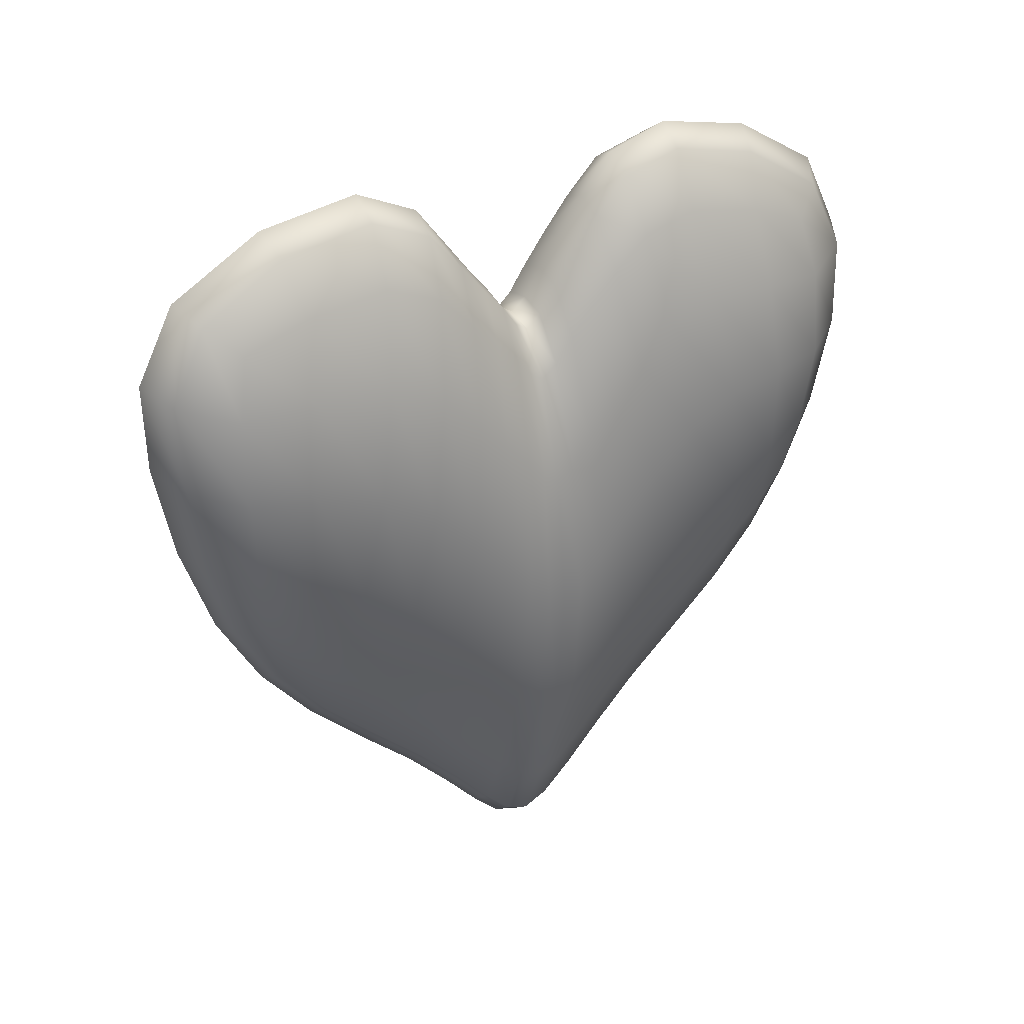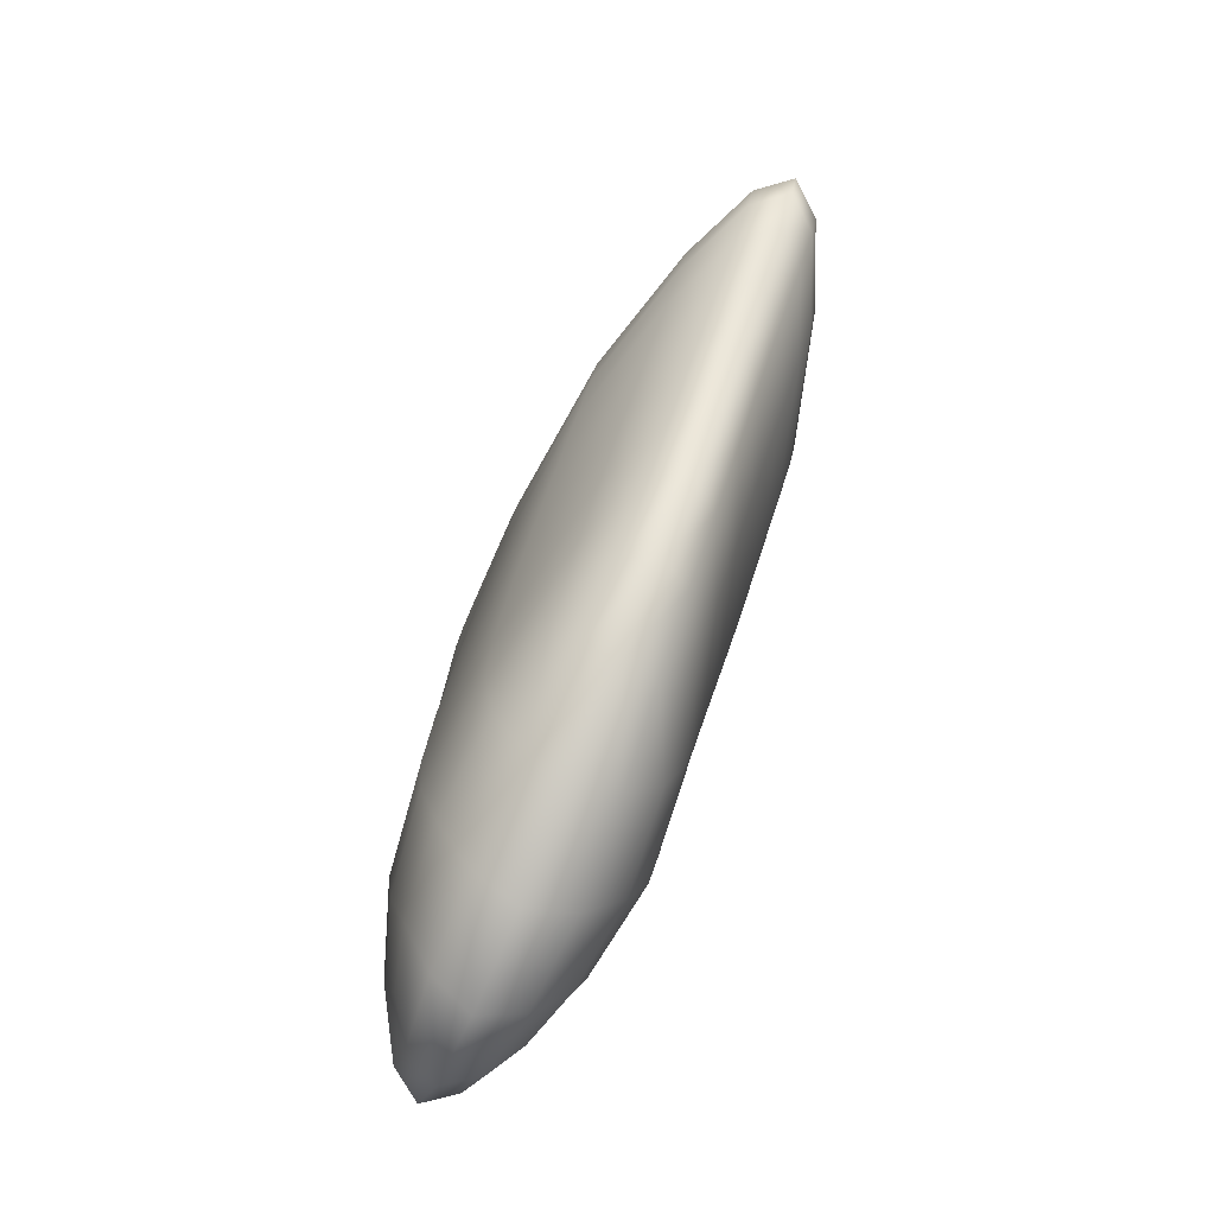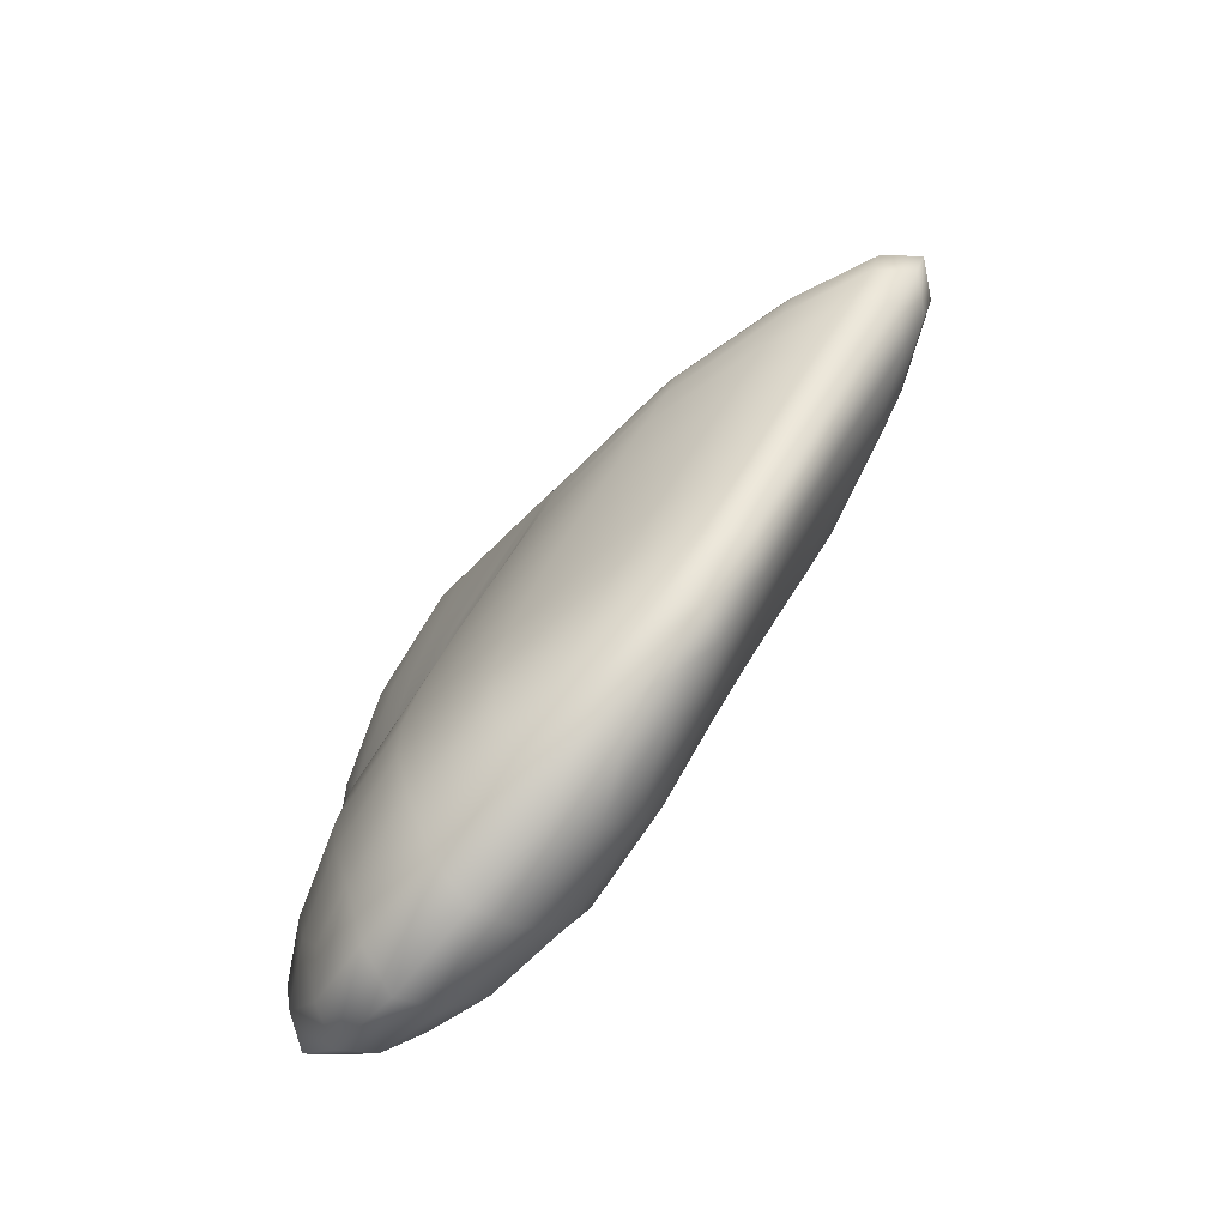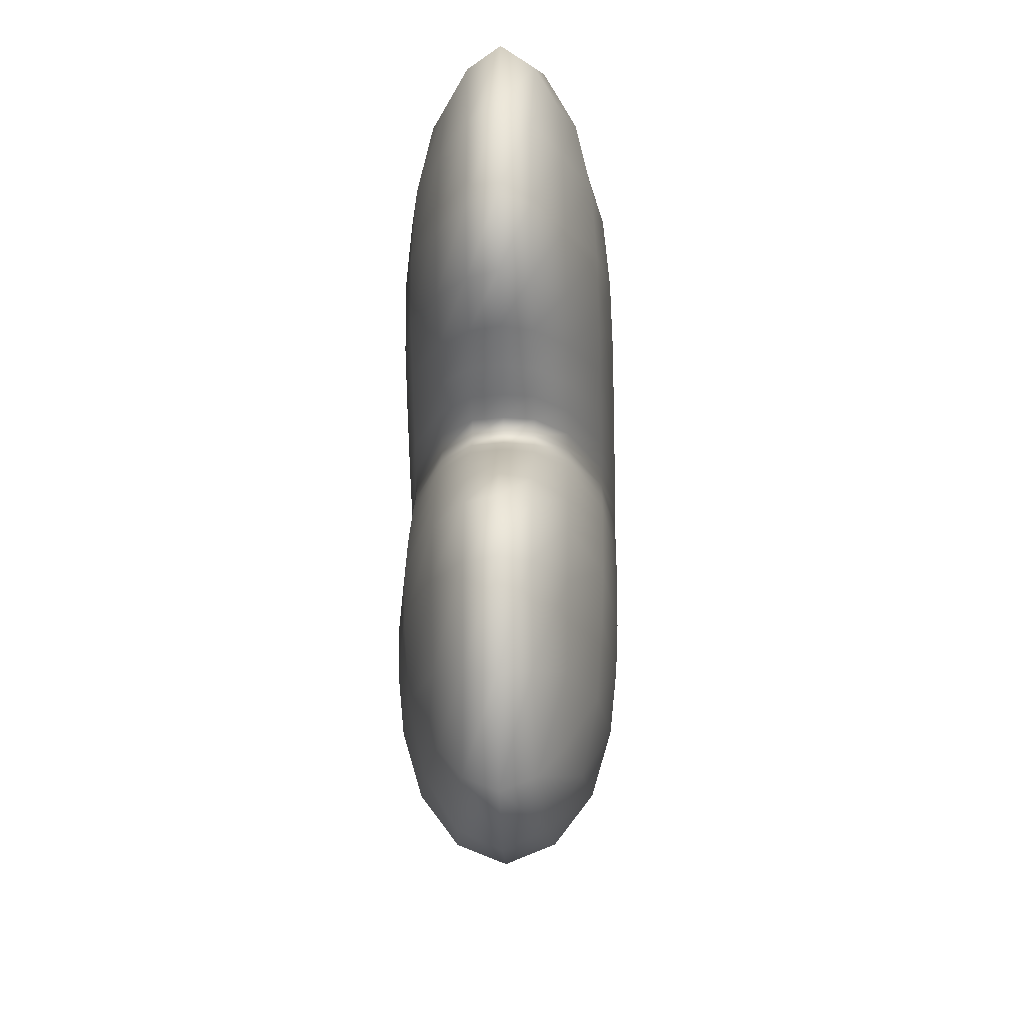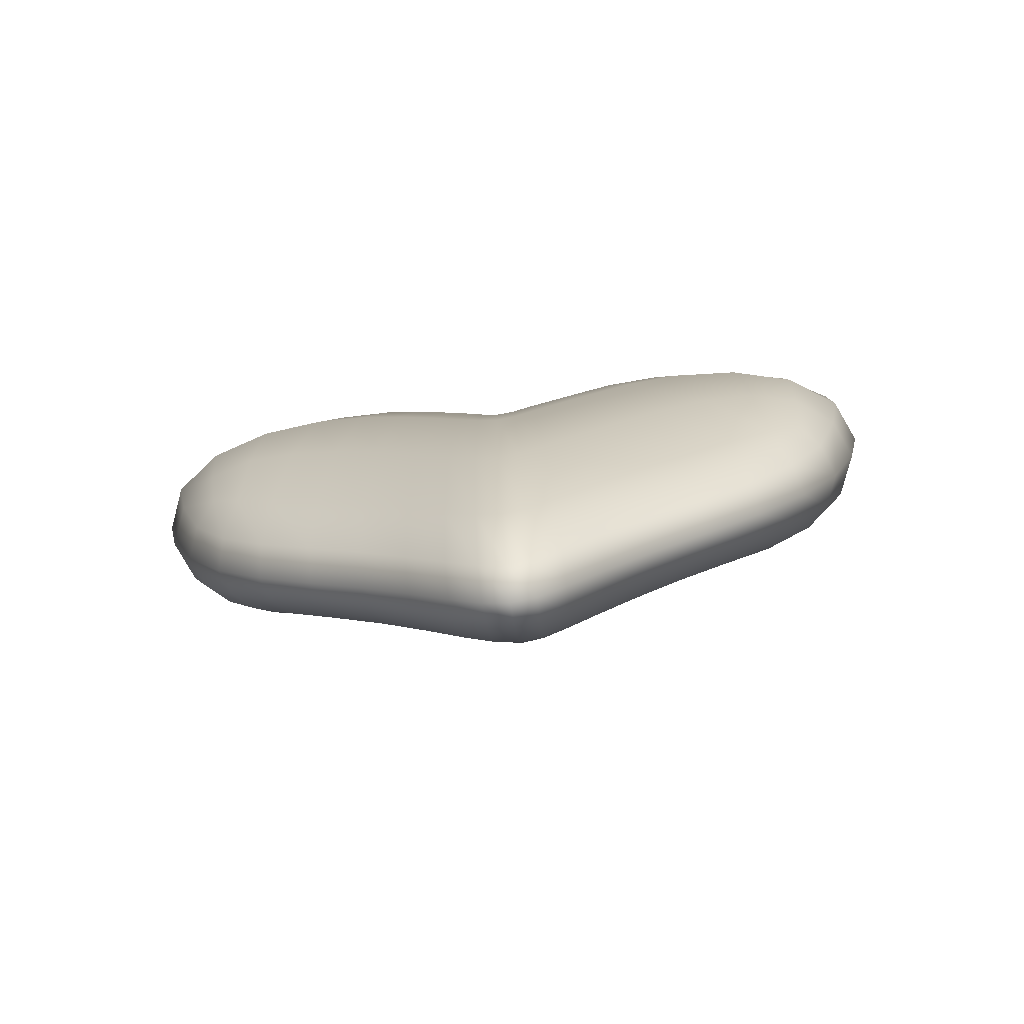
<metadata>
{"format":"obj","ext":"obj","renderer":"f3d","projection":"perspective","resolution":1024,"background":"white","views":[{"elev":31.5,"azim":-119.6,"up":"+Z"},{"elev":-79.2,"azim":156.7,"up":"+Y"},{"elev":-76.1,"azim":139.9,"up":"+Y"},{"elev":-18.4,"azim":1.9,"up":"+Y"},{"elev":-78.7,"azim":97.6,"up":"+Z"}]}
</metadata>
<code>
o Cube.021_Cube.331
v 1.142 -44.95 1.246
v 1.142 -44.95 1.942
v 1.142 -46.39 1.25
v 1.142 -46.39 1.945
v 0.8861 -44.95 1.246
v 0.8861 -44.95 1.942
v 0.8861 -46.39 1.25
v 0.8861 -46.39 1.945
v 1.155 -45.67 0.5547
v 1.155 -45.67 1.708
v 0.8729 -45.67 0.5547
v 0.8729 -45.67 1.708
v 1.153 -45.13 1.071
v 0.8755 -45.28 2.024
v 1.153 -45.28 2.024
v 0.8755 -45.13 1.071
v 1.153 -46.07 2.041
v 0.8755 -46.22 1.088
v 1.153 -46.22 1.088
v 0.8755 -46.07 2.041
v 1.155 -45.6 1.773
v 0.873 -45.56 0.6368
v 1.155 -45.56 0.6368
v 0.873 -45.6 1.773
v 1.155 -45.8 0.6562
v 0.873 -45.75 1.799
v 1.155 -45.75 1.799
v 0.873 -45.8 0.6562
v 1.014 -46.46 1.208
v 1.014 -46.5 2.037
v 1.014 -44.88 1.205
v 1.014 -44.84 2.036
v 1.014 -45.67 1.819
v 1.014 -45.67 0.3335
v 1.014 -45.28 2.195
v 1.014 -45.1 0.8705
v 1.014 -46.25 0.8871
v 1.014 -46.07 2.212
v 1.014 -45.55 0.4156
v 1.014 -45.61 1.889
v 1.014 -45.8 0.4337
v 1.014 -45.74 1.915
v 1.198 -44.91 1.608
v 1.198 -46.43 1.61
v 0.8298 -46.43 1.61
v 0.8298 -44.91 1.608
v 0.7633 -45.67 1.149
v 1.265 -45.67 1.149
v 1.254 -45.21 1.571
v 0.7738 -45.21 1.571
v 0.7738 -46.15 1.59
v 1.254 -46.15 1.59
v 0.7637 -45.58 1.224
v 1.265 -45.58 1.224
v 1.265 -45.77 1.249
v 0.7637 -45.77 1.249
v 1.014 -44.76 1.653
v 1.014 -46.58 1.653
v 1.155 -45.37 0.8428
v 0.8736 -45.49 1.884
v 1.155 -45.49 1.884
v 0.8736 -45.37 0.8428
v 1.014 -45.36 0.6229
v 1.014 -45.5 2.022
v 1.262 -45.43 1.387
v 0.766 -45.43 1.387
v 1.155 -45.86 1.935
v 0.8736 -45.99 0.8733
v 1.155 -45.99 0.8733
v 0.8736 -45.86 1.935
v 1.014 -45.85 2.074
v 1.014 -46 0.6487
v 0.7661 -45.93 1.436
v 1.262 -45.93 1.436
v 1.149 -45.03 1.166
v 1.177 -44.92 1.805
v 1.149 -46.25 2.003
v 1.177 -46.41 1.399
v 1.089 -46.43 1.218
v 0.9396 -46.46 2.003
v 0.8509 -46.41 1.399
v 0.879 -46.32 1.175
v 0.879 -45.09 1.997
v 0.8509 -44.93 1.396
v 0.9396 -44.9 1.215
v 1.089 -44.88 2.001
v 1.155 -45.73 0.5844
v 1.155 -45.64 1.727
v 0.8729 -45.62 0.5745
v 0.8729 -45.7 1.738
v 0.946 -45.67 1.805
v 1.082 -45.67 0.3885
v 0.7988 -45.67 0.8239
v 1.229 -45.67 0.8239
v 1.154 -45.25 0.9604
v 0.8741 -45.41 1.97
v 1.149 -45.09 1.997
v 0.879 -45.03 1.166
v 1.222 -45.16 1.303
v 0.9463 -45.28 2.151
v 1.082 -45.11 0.9216
v 0.8063 -45.16 1.303
v 1.154 -45.94 2.008
v 0.8742 -46.11 0.9864
v 1.149 -46.32 1.175
v 0.879 -46.25 2.003
v 0.8063 -46.19 1.321
v 1.082 -46.24 0.9382
v 0.9463 -46.07 2.168
v 1.222 -46.19 1.321
v 1.155 -45.55 1.821
v 0.8732 -45.48 0.7305
v 1.155 -45.62 0.5745
v 0.8729 -45.64 1.727
v 0.7991 -45.57 0.9035
v 1.082 -45.55 0.4709
v 0.946 -45.61 1.873
v 1.229 -45.57 0.9035
v 1.155 -45.88 0.7579
v 0.8733 -45.8 1.865
v 1.155 -45.7 1.738
v 0.8729 -45.73 0.5844
v 1.229 -45.79 0.9254
v 0.7991 -45.79 0.9254
v 1.082 -45.8 0.4892
v 0.946 -45.74 1.899
v 0.9396 -46.43 1.218
v 1.089 -46.46 2.003
v 1.089 -44.9 1.215
v 0.9396 -44.88 2.001
v 1.082 -45.67 1.805
v 0.946 -45.67 0.3885
v 1.082 -45.28 2.151
v 0.9463 -45.11 0.9216
v 0.9463 -46.24 0.9382
v 1.082 -46.07 2.168
v 0.946 -45.55 0.4709
v 1.082 -45.61 1.873
v 0.946 -45.8 0.4892
v 1.082 -45.74 1.899
v 1.014 -45.79 1.989
v 1.014 -45.89 0.5344
v 1.014 -45.64 1.839
v 1.014 -45.62 0.3531
v 1.014 -46.29 2.164
v 1.014 -46.37 1.031
v 1.014 -45.24 0.741
v 1.014 -45.42 2.128
v 1.014 -45.73 0.3628
v 1.014 -45.7 1.851
v 1.014 -45.05 2.158
v 1.014 -44.98 1.022
v 1.014 -44.8 1.424
v 1.014 -46.53 1.424
v 1.177 -44.93 1.396
v 1.177 -46.42 1.807
v 0.8509 -46.42 1.807
v 0.8509 -44.92 1.805
v 0.7988 -45.67 1.47
v 1.229 -45.67 1.47
v 1.222 -45.25 1.822
v 0.8063 -45.25 1.822
v 0.8063 -46.1 1.841
v 1.222 -46.1 1.841
v 0.7991 -45.59 1.539
v 1.229 -45.59 1.539
v 1.229 -45.76 1.565
v 0.7991 -45.76 1.565
v 1.014 -44.75 1.862
v 1.014 -46.58 1.862
v 1.118 -46.53 1.635
v 0.9104 -44.8 1.635
v 0.7647 -45.84 1.338
v 1.265 -45.72 1.18
v 1.264 -45.52 1.297
v 0.7634 -45.63 1.169
v 1.26 -46.03 1.528
v 0.7886 -46.29 1.606
v 0.7682 -45.33 1.491
v 1.24 -45.06 1.598
v 1.265 -45.63 1.169
v 0.7634 -45.72 1.18
v 1.118 -44.8 1.635
v 0.7886 -45.06 1.598
v 0.9104 -46.53 1.635
v 1.24 -46.29 1.606
v 1.155 -45.48 0.7305
v 0.8732 -45.55 1.821
v 1.154 -45.41 1.97
v 0.8741 -45.25 0.9604
v 1.014 -45.47 0.5105
v 1.014 -45.56 1.944
v 1.26 -45.33 1.491
v 0.7646 -45.52 1.297
v 0.8007 -45.4 1.094
v 1.228 -45.4 1.094
v 0.9461 -45.5 1.994
v 1.082 -45.36 0.6797
v 1.228 -45.47 1.669
v 0.8007 -45.47 1.669
v 0.9461 -45.36 0.6797
v 1.082 -45.5 1.994
v 1.155 -45.8 1.865
v 0.8733 -45.88 0.7579
v 1.154 -46.11 0.9864
v 0.8742 -45.94 2.008
v 1.014 -45.93 2.166
v 1.014 -46.12 0.7638
v 0.7682 -46.03 1.528
v 1.264 -45.84 1.338
v 1.227 -45.96 1.134
v 0.8008 -45.96 1.134
v 1.082 -46 0.7061
v 0.9461 -45.85 2.046
v 1.082 -45.85 2.046
v 0.9461 -46 0.7061
v 0.8008 -45.89 1.72
v 1.227 -45.89 1.72
v 1.211 -46.26 1.826
v 0.9215 -46.54 1.837
v 0.8174 -45.08 1.819
v 1.107 -44.8 1.836
v 0.9459 -45 1.055
v 1.082 -45.07 2.114
v 1.082 -45.7 1.836
v 0.946 -45.73 0.4179
v 0.7988 -45.71 1.501
v 1.229 -45.63 1.49
v 1.211 -45.08 1.819
v 1.082 -45.42 2.091
v 0.9462 -45.24 0.7982
v 0.8023 -45.38 1.759
v 0.8174 -46.26 1.826
v 0.9459 -46.35 1.064
v 1.082 -46.28 2.12
v 1.226 -45.98 1.798
v 0.7988 -45.63 1.49
v 0.946 -45.62 0.4082
v 1.082 -45.64 1.825
v 1.229 -45.54 1.596
v 1.229 -45.71 1.501
v 0.7998 -45.82 1.64
v 0.946 -45.89 0.5907
v 1.082 -45.79 1.968
v 0.946 -45.79 1.968
v 1.082 -45.89 0.5907
v 0.946 -45.64 1.825
v 1.082 -45.62 0.4082
v 0.9459 -46.28 2.12
v 1.082 -46.35 1.064
v 1.082 -45.24 0.7982
v 0.9462 -45.42 2.091
v 1.082 -45.73 0.4179
v 0.946 -45.7 1.836
v 0.9459 -45.07 2.114
v 1.082 -45 1.055
v 0.9215 -44.8 1.836
v 1.107 -46.54 1.837
v 1.107 -46.5 1.416
v 0.9215 -44.84 1.415
v 0.7998 -45.86 1.024
v 1.229 -45.72 0.8541
v 1.229 -45.49 0.9896
v 0.7988 -45.62 0.8438
v 1.226 -46.07 1.239
v 0.8174 -46.3 1.37
v 0.8023 -45.29 1.207
v 1.211 -45.04 1.362
v 1.229 -45.62 0.8438
v 0.7988 -45.72 0.8541
v 1.107 -44.84 1.415
v 0.8174 -45.04 1.362
v 0.9215 -46.5 1.416
v 1.211 -46.3 1.37
v 0.7997 -45.49 0.9896
v 1.226 -45.29 1.207
v 0.946 -45.56 1.924
v 1.082 -45.47 0.5664
v 1.226 -45.38 1.759
v 0.7997 -45.54 1.596
v 0.946 -45.47 0.5664
v 1.082 -45.56 1.924
v 1.228 -45.86 1.024
v 0.8024 -46.07 1.239
v 1.082 -46.12 0.8215
v 0.9462 -45.93 2.129
v 1.082 -45.93 2.129
v 0.9462 -46.12 0.8215
v 0.8024 -45.98 1.798
v 1.228 -45.82 1.64
f 52 164 219 186
f 164 17 77 219
f 219 77 4 156
f 186 219 156 44
f 58 170 220 185
f 170 30 80 220
f 220 80 8 157
f 185 220 157 45
f 50 162 221 184
f 162 14 83 221
f 221 83 6 158
f 184 221 158 46
f 57 169 222 183
f 169 32 86 222
f 222 86 2 76
f 183 222 76 43
f 36 134 223 152
f 134 16 98 223
f 223 98 5 85
f 152 223 85 31
f 35 133 224 151
f 133 15 97 224
f 224 97 2 86
f 151 224 86 32
f 42 140 225 150
f 140 27 121 225
f 225 121 10 131
f 150 225 131 33
f 41 139 226 149
f 139 28 122 226
f 226 122 11 132
f 149 226 132 34
f 56 168 227 182
f 168 26 90 227
f 227 90 12 159
f 182 227 159 47
f 54 166 228 181
f 166 21 88 228
f 228 88 10 160
f 181 228 160 48
f 43 76 229 180
f 76 2 97 229
f 229 97 15 161
f 180 229 161 49
f 64 202 230 148
f 202 61 189 230
f 230 189 15 133
f 148 230 133 35
f 63 201 231 147
f 201 62 190 231
f 231 190 16 134
f 147 231 134 36
f 66 200 232 179
f 200 60 96 232
f 232 96 14 162
f 179 232 162 50
f 45 157 233 178
f 157 8 106 233
f 233 106 20 163
f 178 233 163 51
f 29 127 234 146
f 127 7 82 234
f 234 82 18 135
f 146 234 135 37
f 30 128 235 145
f 128 4 77 235
f 235 77 17 136
f 145 235 136 38
f 74 218 236 177
f 218 67 103 236
f 236 103 17 164
f 177 236 164 52
f 47 159 237 176
f 159 12 114 237
f 237 114 24 165
f 176 237 165 53
f 34 132 238 144
f 132 11 89 238
f 238 89 22 137
f 144 238 137 39
f 33 131 239 143
f 131 10 88 239
f 239 88 21 138
f 143 239 138 40
f 65 199 240 175
f 199 61 111 240
f 240 111 21 166
f 175 240 166 54
f 48 160 241 174
f 160 10 121 241
f 241 121 27 167
f 174 241 167 55
f 73 217 242 173
f 217 70 120 242
f 242 120 26 168
f 173 242 168 56
f 72 216 243 142
f 216 68 204 243
f 243 204 28 139
f 142 243 139 41
f 71 215 244 141
f 215 67 203 244
f 244 203 27 140
f 141 244 140 42
f 70 214 245 120
f 214 71 141 245
f 245 141 42 126
f 120 245 126 26
f 69 213 246 119
f 213 72 142 246
f 246 142 41 125
f 119 246 125 25
f 12 91 247 114
f 91 33 143 247
f 247 143 40 117
f 114 247 117 24
f 9 92 248 113
f 92 34 144 248
f 248 144 39 116
f 113 248 116 23
f 8 80 249 106
f 80 30 145 249
f 249 145 38 109
f 106 249 109 20
f 3 79 250 105
f 79 29 146 250
f 250 146 37 108
f 105 250 108 19
f 59 198 251 95
f 198 63 147 251
f 251 147 36 101
f 95 251 101 13
f 60 197 252 96
f 197 64 148 252
f 252 148 35 100
f 96 252 100 14
f 25 125 253 87
f 125 41 149 253
f 253 149 34 92
f 87 253 92 9
f 26 126 254 90
f 126 42 150 254
f 254 150 33 91
f 90 254 91 12
f 14 100 255 83
f 100 35 151 255
f 255 151 32 130
f 83 255 130 6
f 13 101 256 75
f 101 36 152 256
f 256 152 31 129
f 75 256 129 1
f 46 158 257 172
f 158 6 130 257
f 257 130 32 169
f 172 257 169 57
f 44 156 258 171
f 156 4 128 258
f 258 128 30 170
f 171 258 170 58
f 3 78 259 79
f 78 44 171 259
f 259 171 58 154
f 79 259 154 29
f 5 84 260 85
f 84 46 172 260
f 260 172 57 153
f 85 260 153 31
f 68 212 261 204
f 212 73 173 261
f 261 173 56 124
f 204 261 124 28
f 9 94 262 87
f 94 48 174 262
f 262 174 55 123
f 87 262 123 25
f 59 196 263 187
f 196 65 175 263
f 263 175 54 118
f 187 263 118 23
f 11 93 264 89
f 93 47 176 264
f 264 176 53 115
f 89 264 115 22
f 69 211 265 205
f 211 74 177 265
f 265 177 52 110
f 205 265 110 19
f 7 81 266 82
f 81 45 178 266
f 266 178 51 107
f 82 266 107 18
f 62 195 267 190
f 195 66 179 267
f 267 179 50 102
f 190 267 102 16
f 1 155 268 75
f 155 43 180 268
f 268 180 49 99
f 75 268 99 13
f 23 118 269 113
f 118 54 181 269
f 269 181 48 94
f 113 269 94 9
f 28 124 270 122
f 124 56 182 270
f 270 182 47 93
f 122 270 93 11
f 31 153 271 129
f 153 57 183 271
f 271 183 43 155
f 129 271 155 1
f 16 102 272 98
f 102 50 184 272
f 272 184 46 84
f 98 272 84 5
f 29 154 273 127
f 154 58 185 273
f 273 185 45 81
f 127 273 81 7
f 19 110 274 105
f 110 52 186 274
f 274 186 44 78
f 105 274 78 3
f 22 115 275 112
f 115 53 194 275
f 275 194 66 195
f 112 275 195 62
f 13 99 276 95
f 99 49 193 276
f 276 193 65 196
f 95 276 196 59
f 24 117 277 188
f 117 40 192 277
f 277 192 64 197
f 188 277 197 60
f 23 116 278 187
f 116 39 191 278
f 278 191 63 198
f 187 278 198 59
f 49 161 279 193
f 161 15 189 279
f 279 189 61 199
f 193 279 199 65
f 53 165 280 194
f 165 24 188 280
f 280 188 60 200
f 194 280 200 66
f 39 137 281 191
f 137 22 112 281
f 281 112 62 201
f 191 281 201 63
f 40 138 282 192
f 138 21 111 282
f 282 111 61 202
f 192 282 202 64
f 25 123 283 119
f 123 55 210 283
f 283 210 74 211
f 119 283 211 69
f 18 107 284 104
f 107 51 209 284
f 284 209 73 212
f 104 284 212 68
f 19 108 285 205
f 108 37 208 285
f 285 208 72 213
f 205 285 213 69
f 20 109 286 206
f 109 38 207 286
f 286 207 71 214
f 206 286 214 70
f 38 136 287 207
f 136 17 103 287
f 287 103 67 215
f 207 287 215 71
f 37 135 288 208
f 135 18 104 288
f 288 104 68 216
f 208 288 216 72
f 51 163 289 209
f 163 20 206 289
f 289 206 70 217
f 209 289 217 73
f 55 167 290 210
f 167 27 203 290
f 290 203 67 218
f 210 290 218 74

</code>
